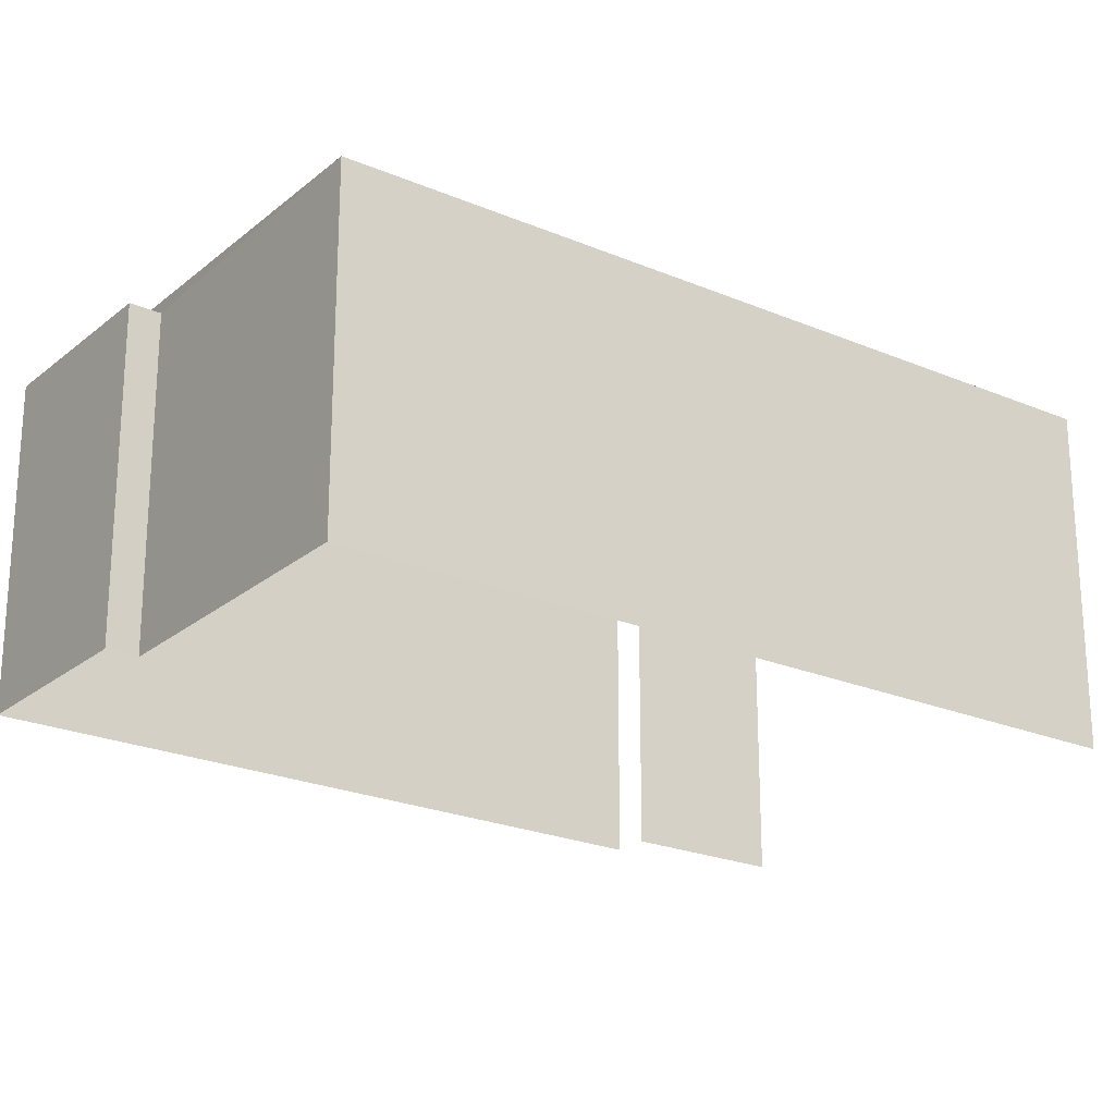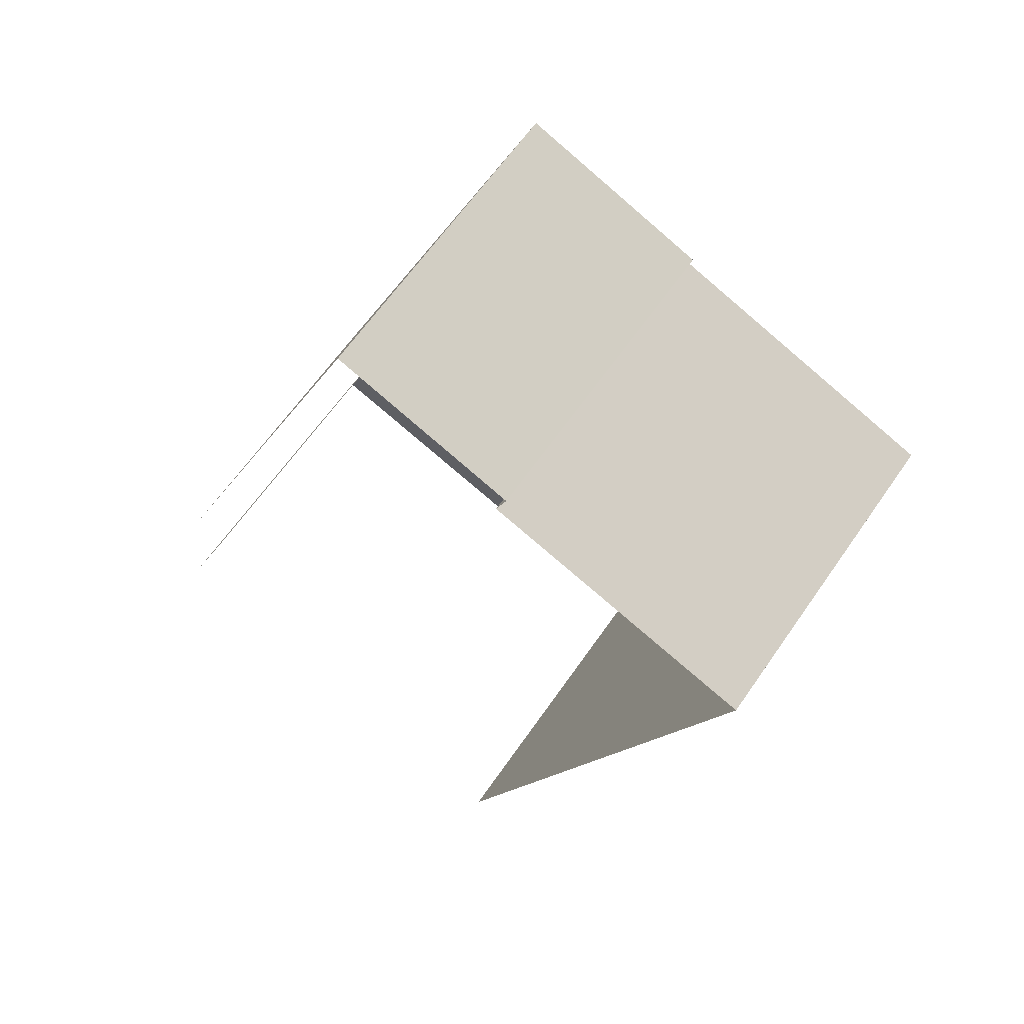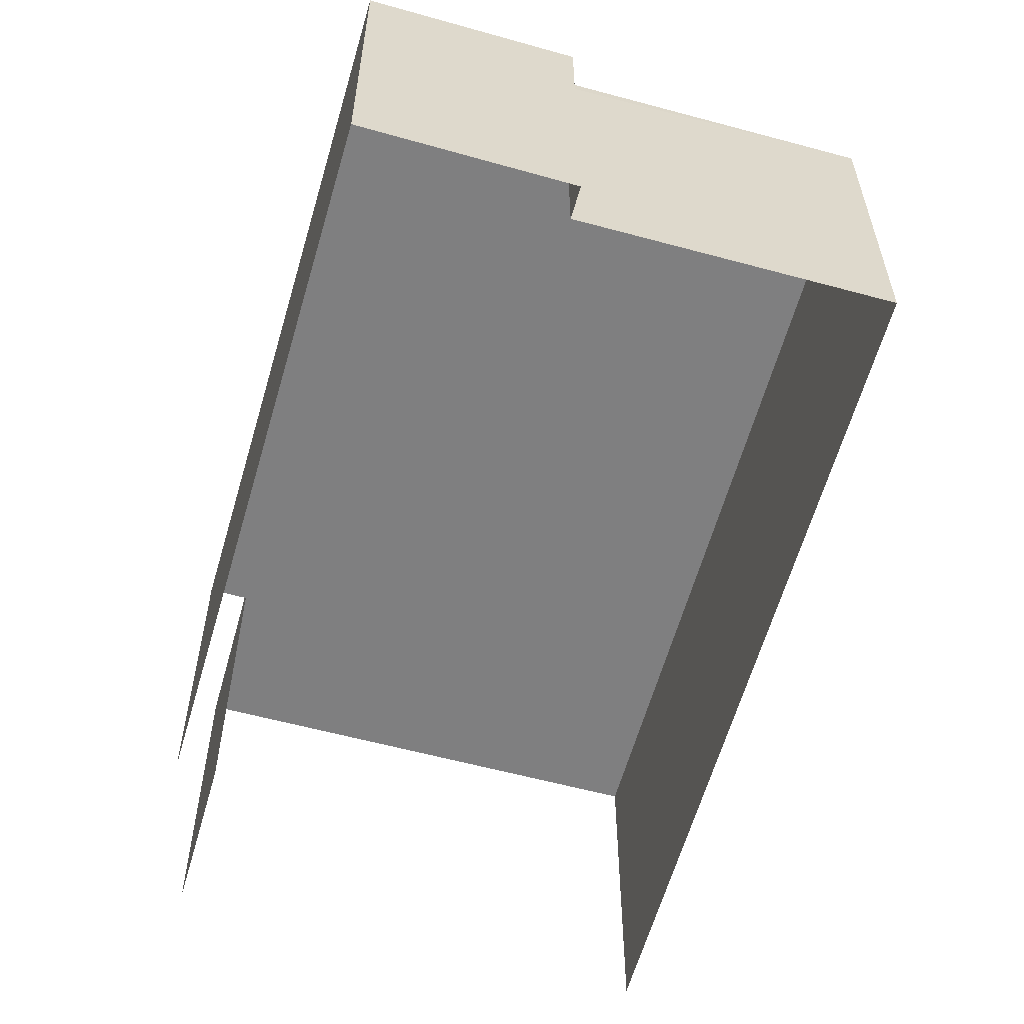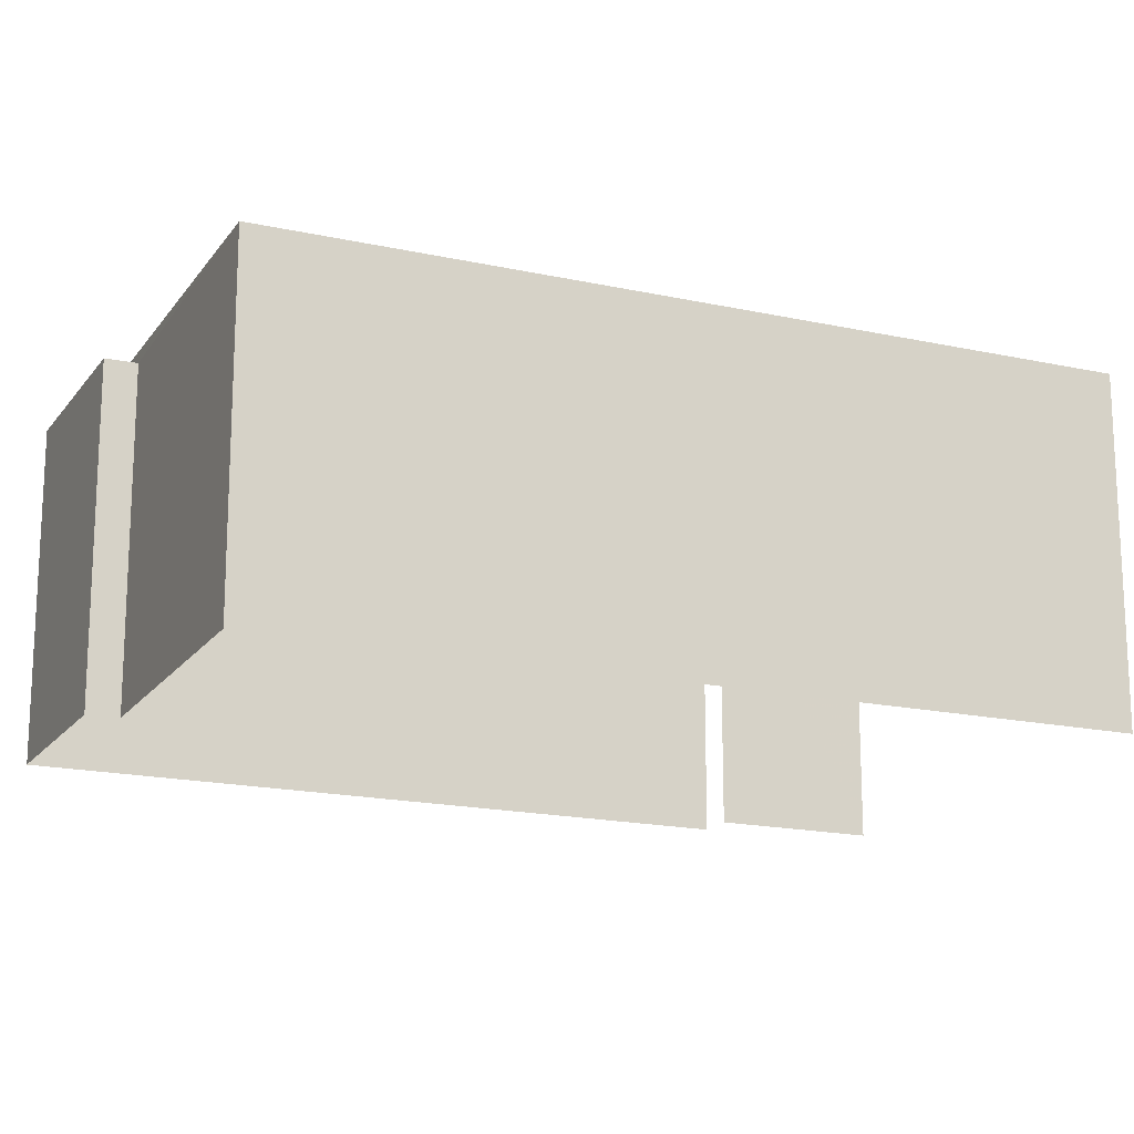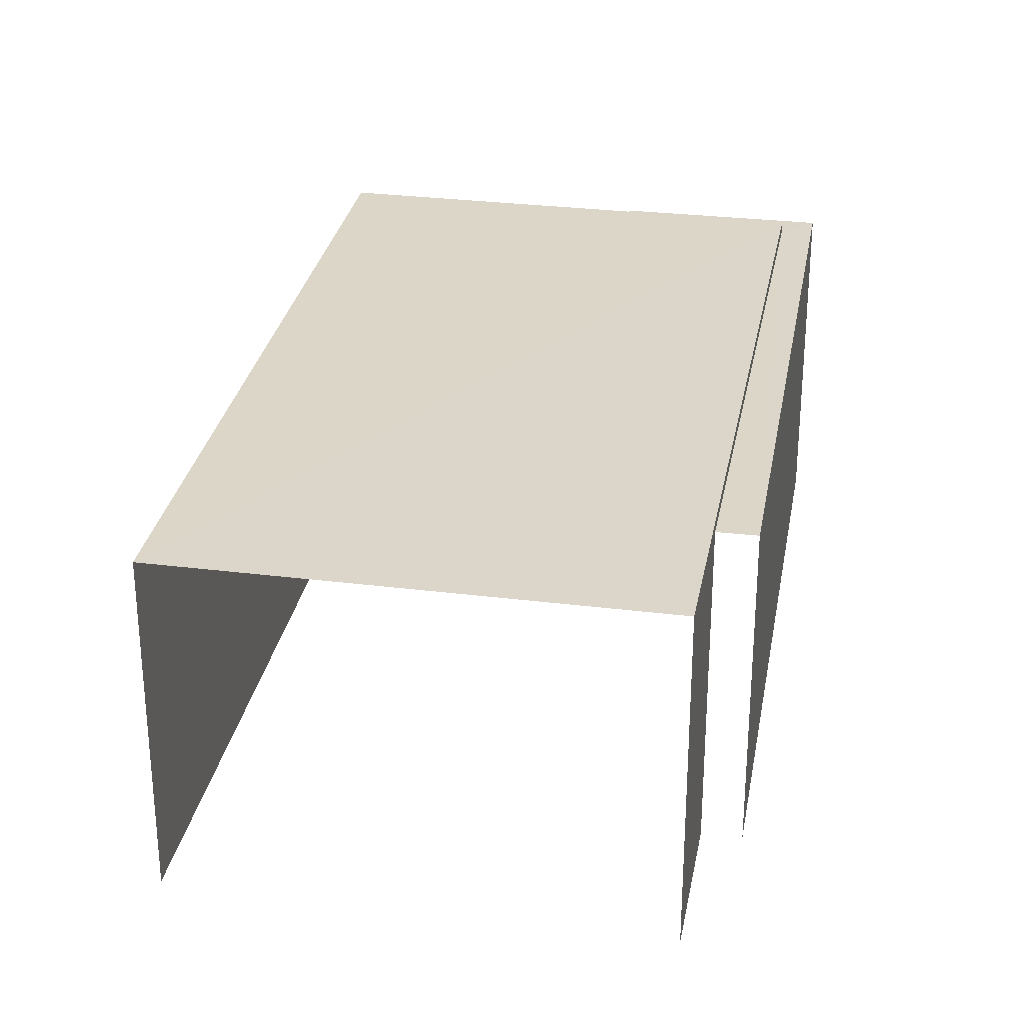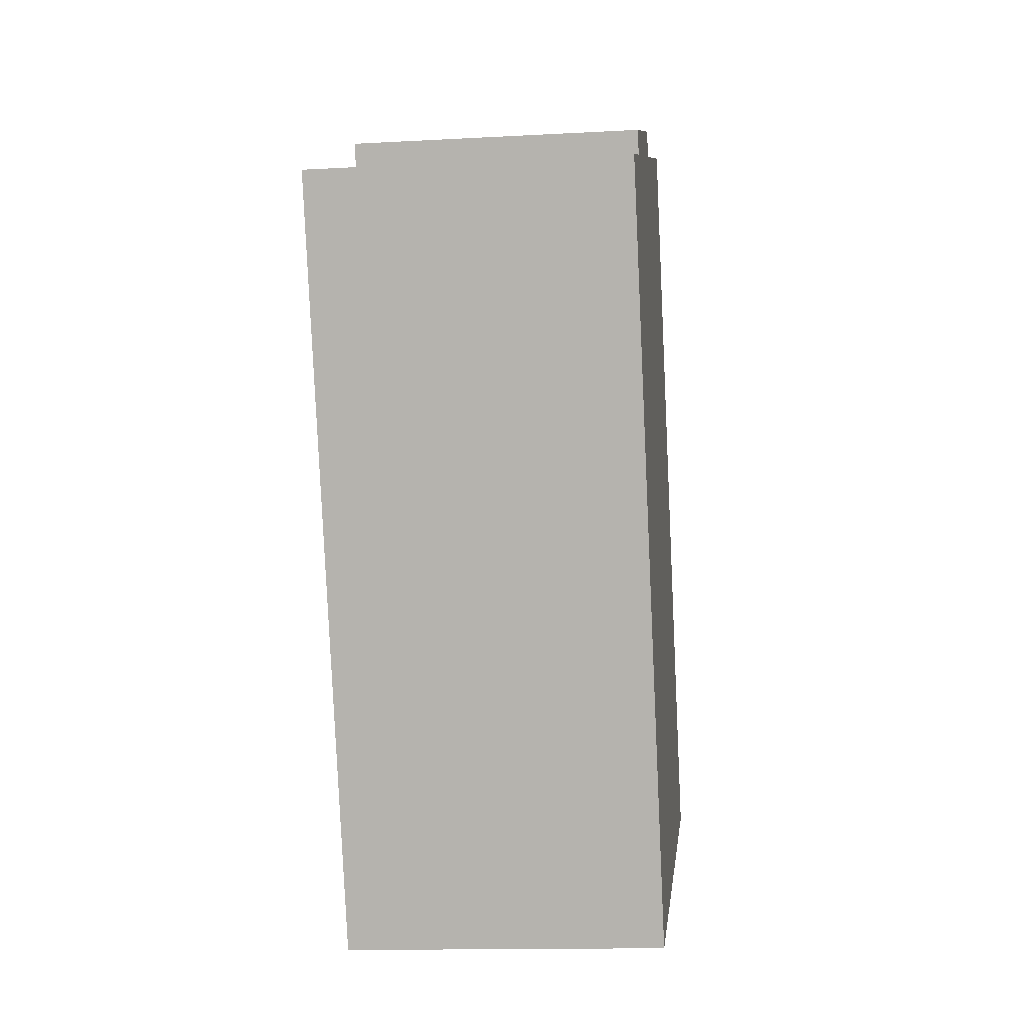
<metadata>
{"format":"obj","ext":"obj","renderer":"f3d","projection":"perspective","resolution":1024,"background":"white","views":[{"elev":-22.9,"azim":-103.6,"up":"+Z"},{"elev":62.9,"azim":-145.5,"up":"+Y"},{"elev":-59.8,"azim":-173.2,"up":"+Z"},{"elev":-17.4,"azim":-91.4,"up":"+Z"},{"elev":29.7,"azim":32.7,"up":"+Z"},{"elev":-13.9,"azim":-83.0,"up":"+Y"}]}
</metadata>
<code>
v -2.251e+05 -1.282e+05 12.75
v -2.251e+05 -1.282e+05 12.75
v -2.251e+05 -1.282e+05 12.75
v -2.251e+05 -1.282e+05 12.75
v -2.251e+05 -1.282e+05 12.75
v -2.251e+05 -1.282e+05 12.75
v -2.251e+05 -1.282e+05 12.75
v -2.251e+05 -1.282e+05 12.75
v -2.251e+05 -1.282e+05 21.01
v -2.251e+05 -1.282e+05 21.01
v -2.251e+05 -1.282e+05 21.01
v -2.251e+05 -1.282e+05 21.01
v -2.251e+05 -1.282e+05 20.72
v -2.251e+05 -1.282e+05 20.72
v -2.251e+05 -1.282e+05 20.72
v -2.251e+05 -1.282e+05 20.72
v -2.251e+05 -1.282e+05 20.72
v -2.251e+05 -1.282e+05 20.72
f 1 2 3
f 4 1 3
f 5 6 7
f 2 5 3
f 8 3 7
f 3 5 7
f 10 1 4
f 11 10 4
f 13 8 14
f 13 3 8
f 9 10 11
f 9 12 10
f 13 14 15
f 14 16 15
f 15 17 18
f 15 16 17
f 17 7 6
f 17 16 7
f 5 17 6
f 5 18 17
f 12 2 1
f 10 12 1
f 5 2 18
f 2 12 18
f 18 9 15
f 18 12 9
f 14 8 7
f 16 14 7
f 4 13 11
f 11 13 9
f 4 3 13
f 9 13 15

</code>
